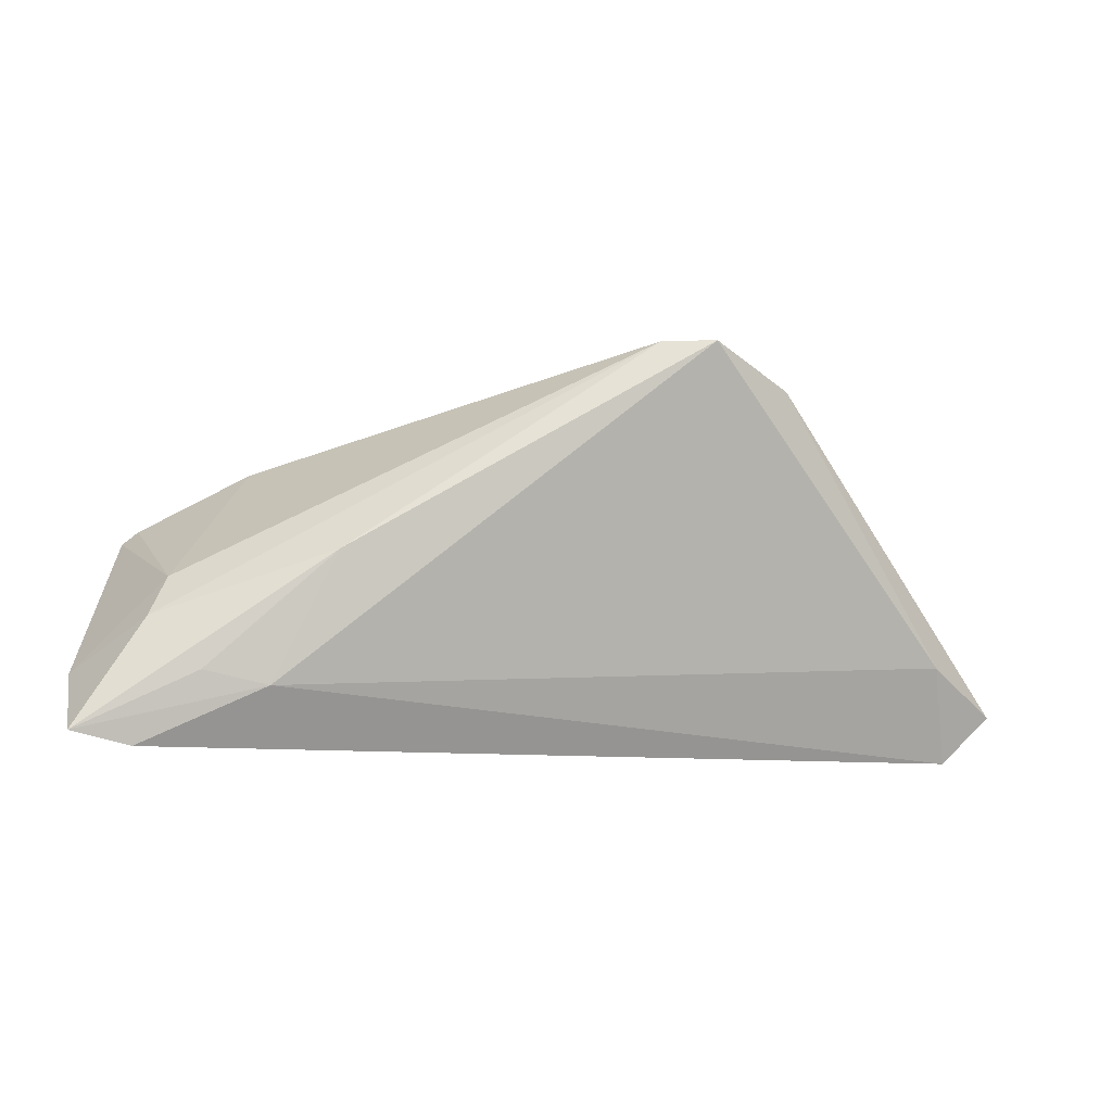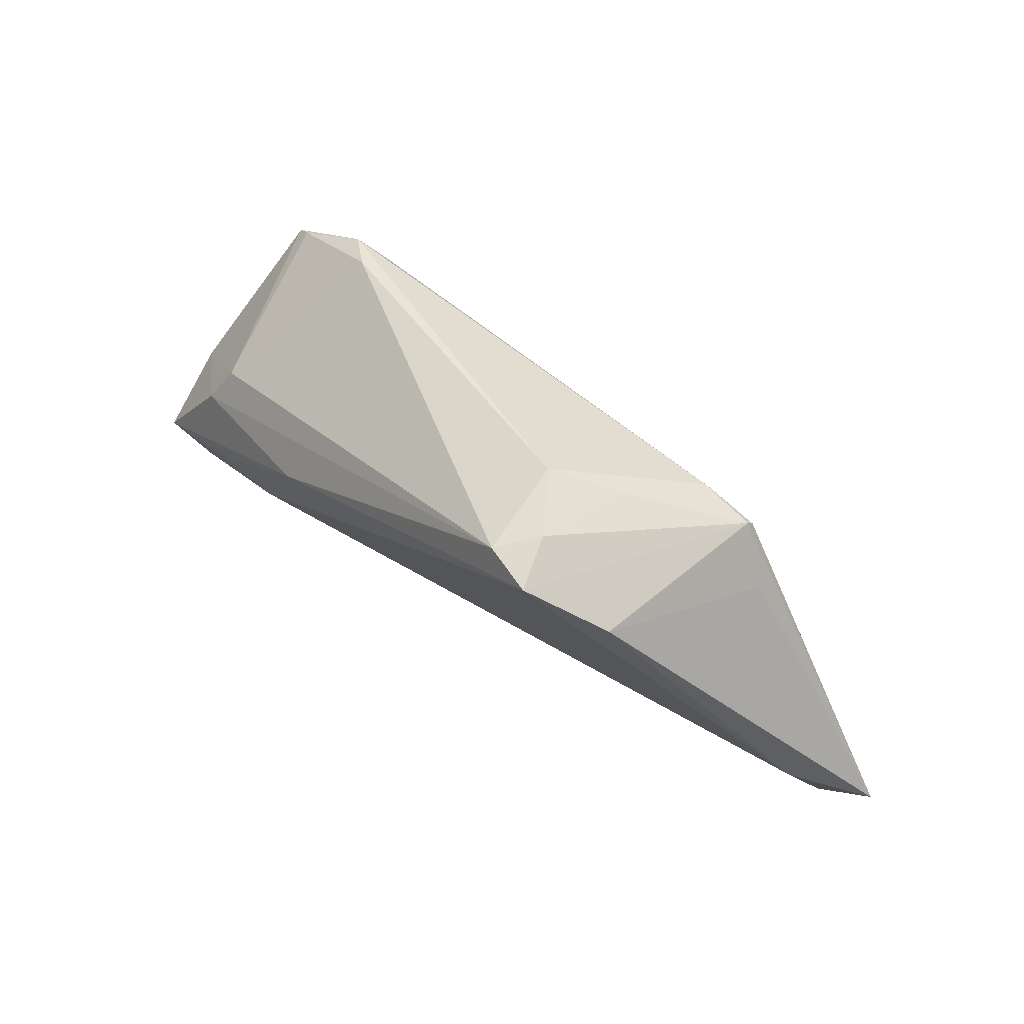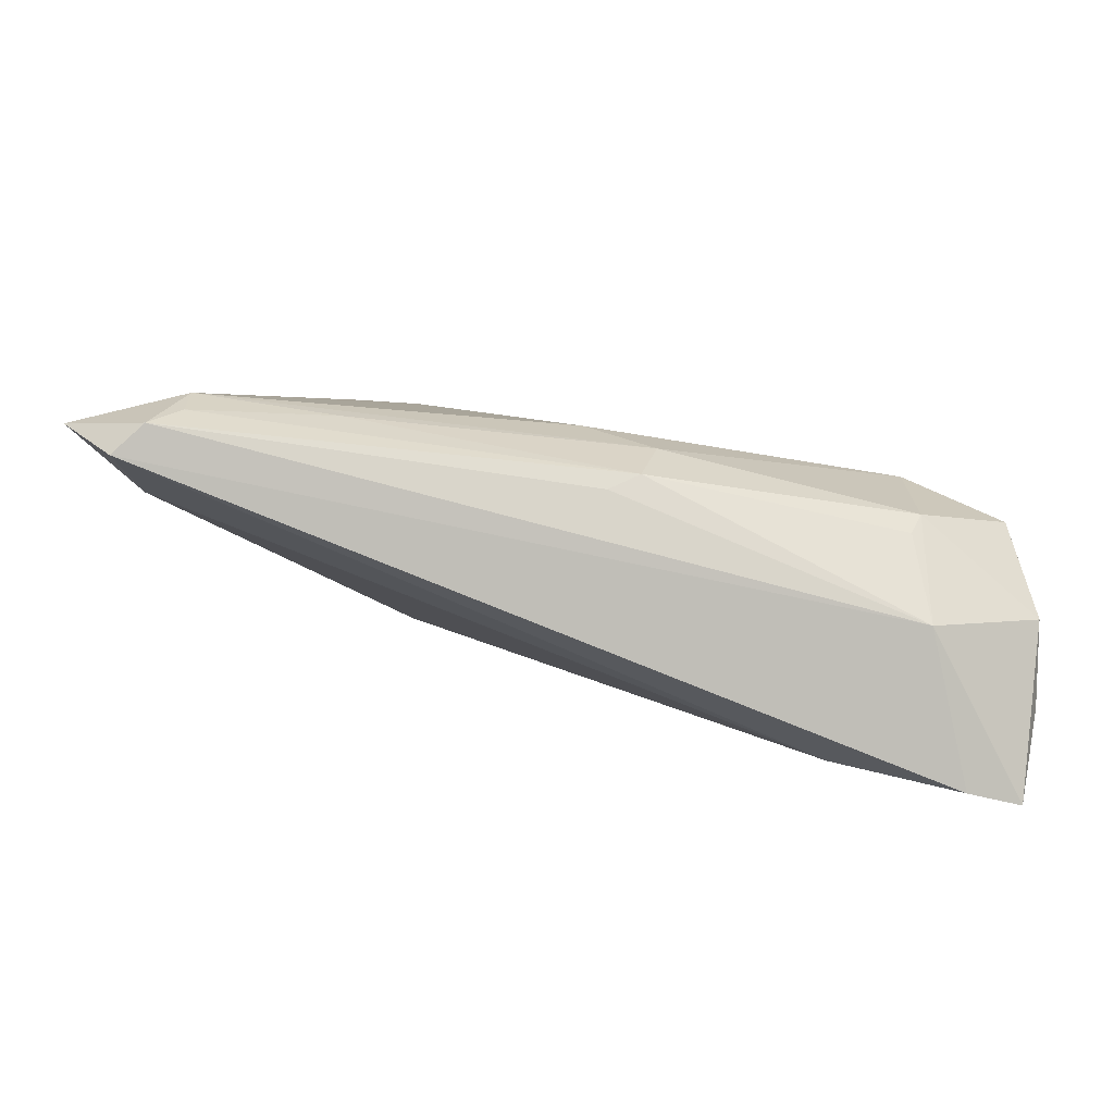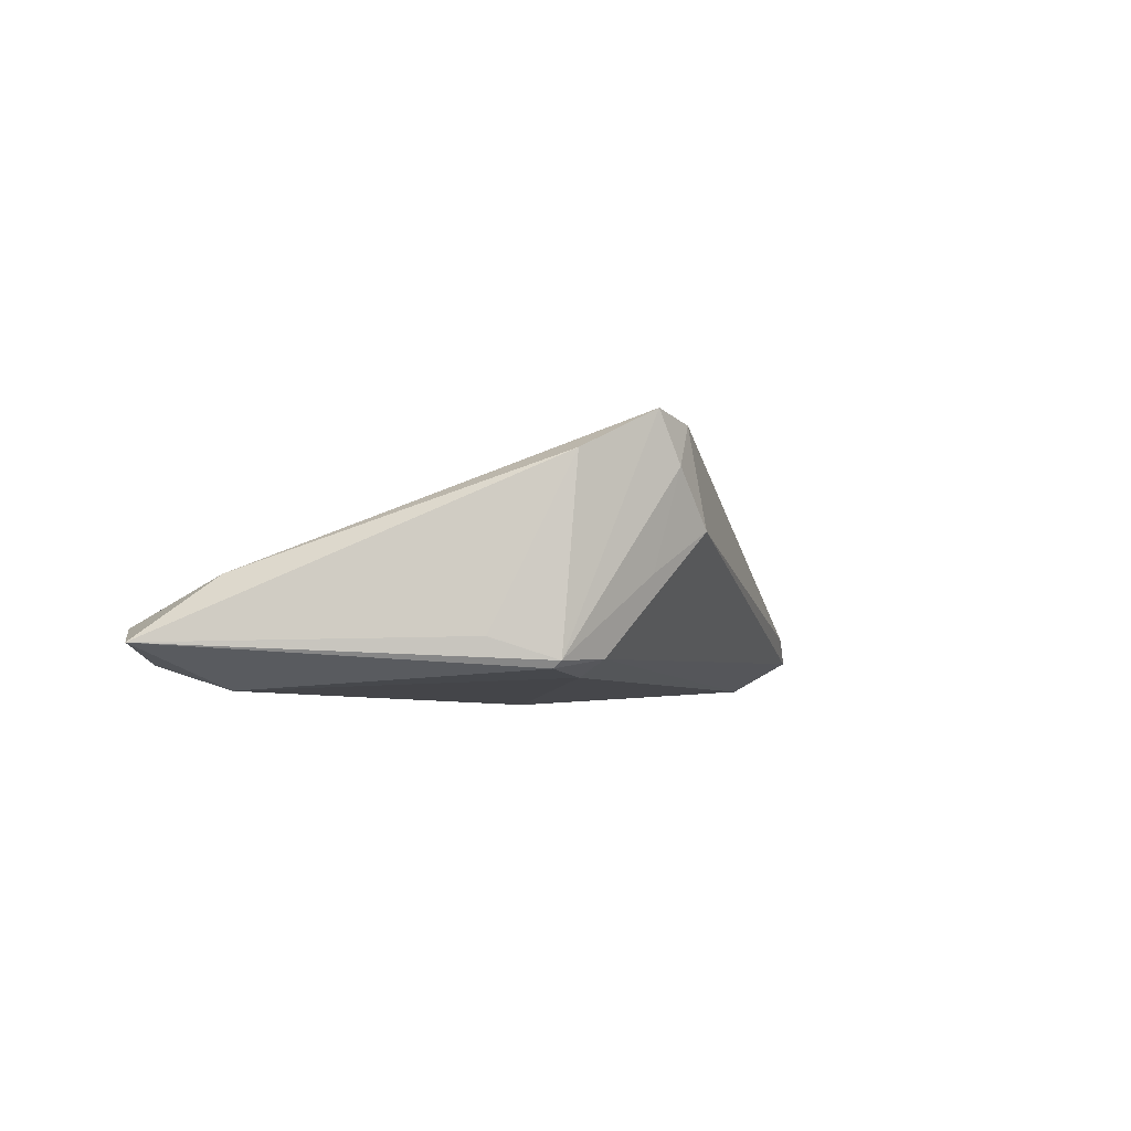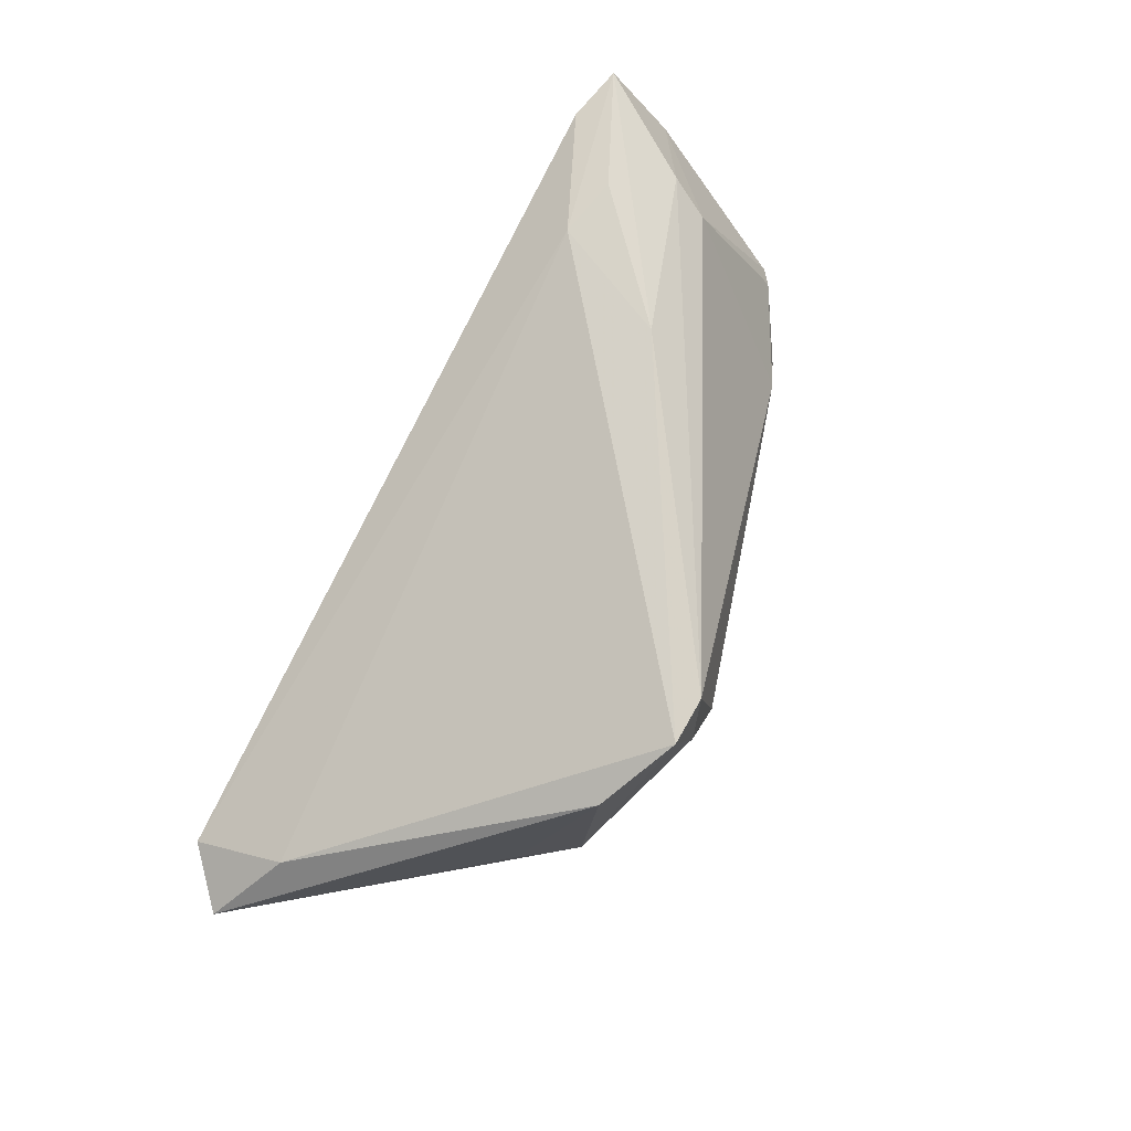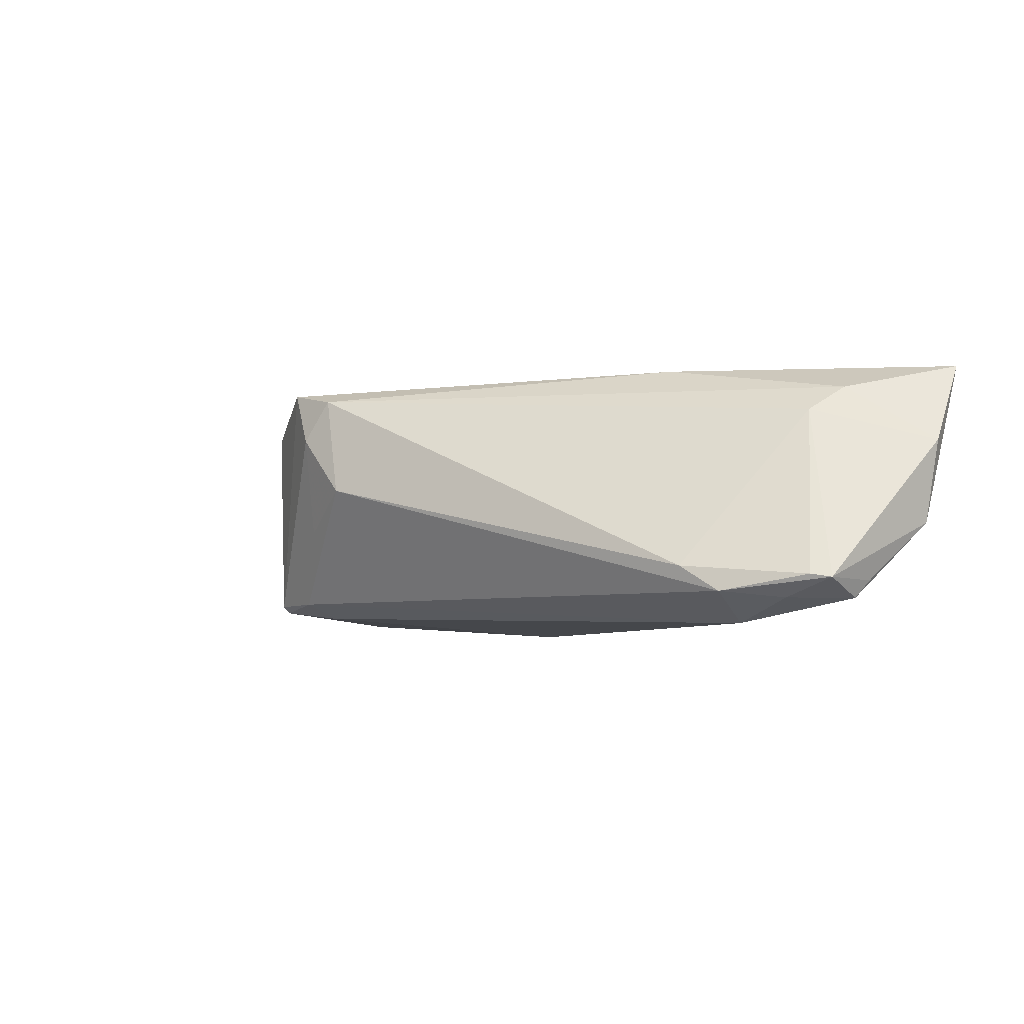
<metadata>
{"format":"obj","ext":"obj","renderer":"f3d","projection":"perspective","resolution":1024,"background":"white","views":[{"elev":-9.1,"azim":-5.5,"up":"+Y"},{"elev":61.2,"azim":46.0,"up":"+Y"},{"elev":-79.2,"azim":172.5,"up":"+Y"},{"elev":-4.9,"azim":122.4,"up":"+Z"},{"elev":70.8,"azim":118.2,"up":"+Z"},{"elev":-3.0,"azim":-136.2,"up":"+Z"}]}
</metadata>
<code>
v 0.04731 -0.01267 -0.00372
v -0.02549 -0.002197 0.01687
v -0.04136 0.00889 -0.0109
v 0.03251 0.01079 -0.01027
v -0.007467 -0.0186 -0.01388
v 0.05576 -0.01816 -0.01112
v -0.05232 -0.005612 -0.009664
v 0.046 -0.02331 -0.01314
v -0.03703 0.01068 -0.007945
v 0.04263 -0.01965 -0.01458
v 0.02732 0.01688 -0.01278
v 0.01727 0.02305 0.01496
v 0.02605 -0.01573 -0.01558
v -0.05435 -0.02241 0.01687
v -0.05037 0.003567 -0.008961
v -0.04657 -0.009514 0.01386
v -0.05149 -0.003852 -0.01171
v -0.04031 -0.01575 0.01687
v -0.04116 -0.02222 -0.001978
v 0.02629 0.01834 0.0099
v 0.01095 0.02312 0.01379
v -0.04472 -0.004726 0.01092
v -0.05231 0.002051 -0.009324
v -0.03969 -0.01302 -0.01265
v -0.003958 -0.02013 -0.01195
v 0.04932 -0.02405 -0.009285
v -0.0396 0.002284 -0.01465
v 0.008255 0.02397 0.002105
v 0.02745 0.01583 -0.01363
v -0.04756 -0.02405 0.01583
v -0.03856 -0.01519 -0.01073
v 0.04276 -0.01512 -0.0159
v -0.05576 -0.01545 0.007264
v 0.01425 0.02405 0.008814
v 0.02056 0.01808 -0.01244
v -0.05468 -0.01438 -0.002715
v -0.0006991 -0.006783 -0.01687
v -0.009265 -0.01169 -0.01601
v -0.04666 0.003077 -0.01165
v 0.01569 0.02137 -0.00307
v 0.01948 0.01414 -0.01437
v -0.03285 -0.01735 0.01601
f 22 16 21
f 20 11 12
f 20 1 6
f 12 1 20
f 36 19 14
f 24 19 36
f 36 17 24
f 42 1 12
f 22 21 9
f 28 9 21
f 3 9 28
f 6 11 4
f 4 20 6
f 11 20 4
f 1 42 26
f 6 1 26
f 33 36 14
f 23 36 33
f 14 16 33
f 22 23 33
f 33 16 22
f 7 23 17
f 17 36 7
f 7 36 23
f 24 17 27
f 5 25 19
f 2 42 12
f 12 21 2
f 2 16 14
f 2 21 16
f 15 23 22
f 22 9 15
f 3 23 15
f 15 9 3
f 34 21 12
f 34 28 21
f 34 40 28
f 12 11 34
f 11 40 34
f 3 28 35
f 35 27 3
f 35 40 11
f 28 40 35
f 14 19 30
f 19 26 30
f 30 42 14
f 30 26 42
f 24 27 38
f 38 27 37
f 38 5 24
f 37 32 38
f 17 23 39
f 39 27 17
f 39 23 3
f 3 27 39
f 31 19 24
f 24 5 31
f 31 5 19
f 25 5 8
f 8 5 10
f 19 25 8
f 8 26 19
f 6 26 8
f 8 32 6
f 10 32 8
f 41 32 37
f 37 27 41
f 27 35 41
f 14 42 18
f 18 2 14
f 42 2 18
f 13 32 10
f 13 38 32
f 10 5 13
f 5 38 13
f 32 41 29
f 29 11 6
f 6 32 29
f 29 35 11
f 29 41 35

</code>
